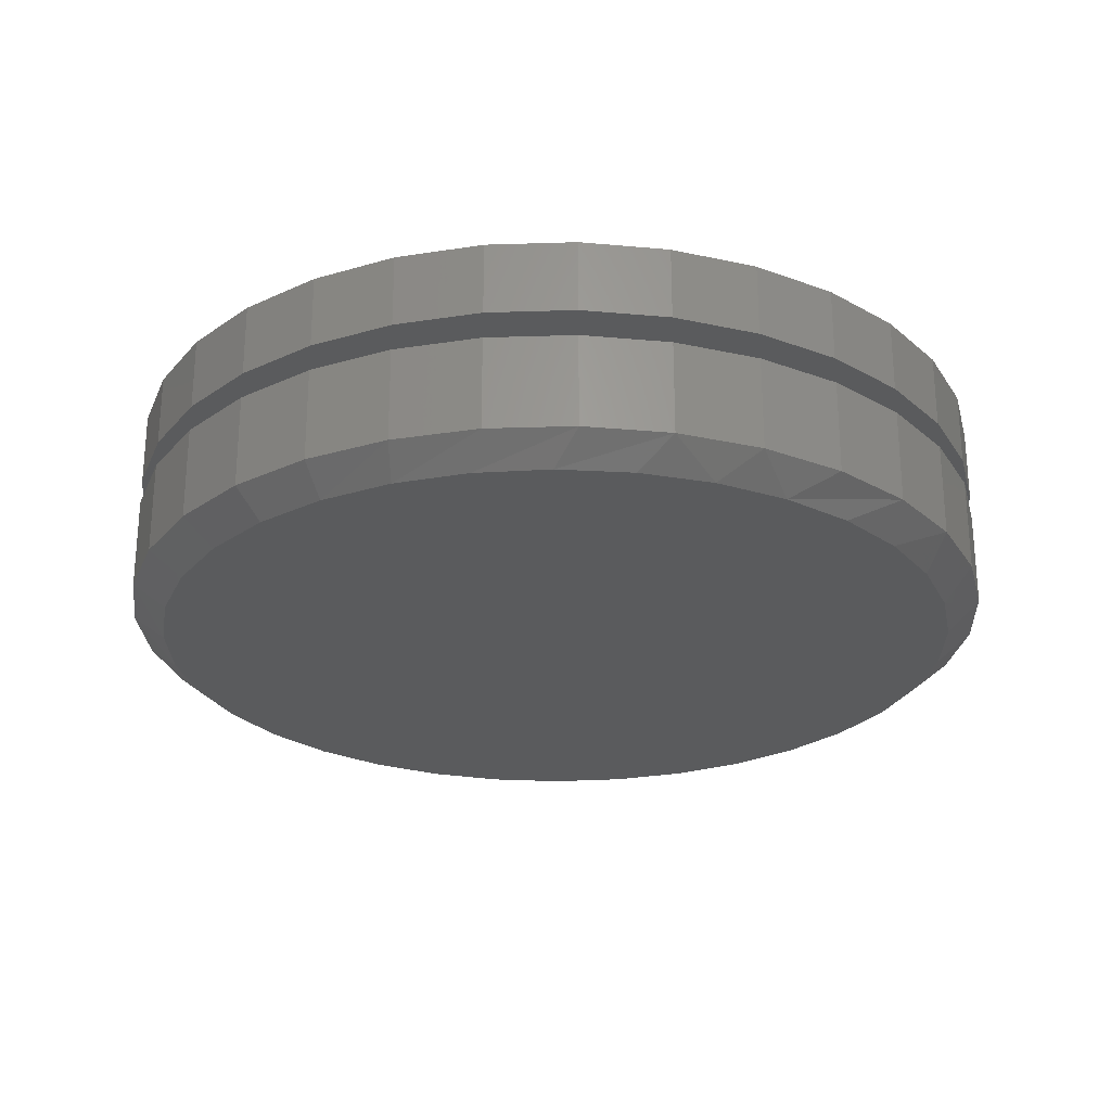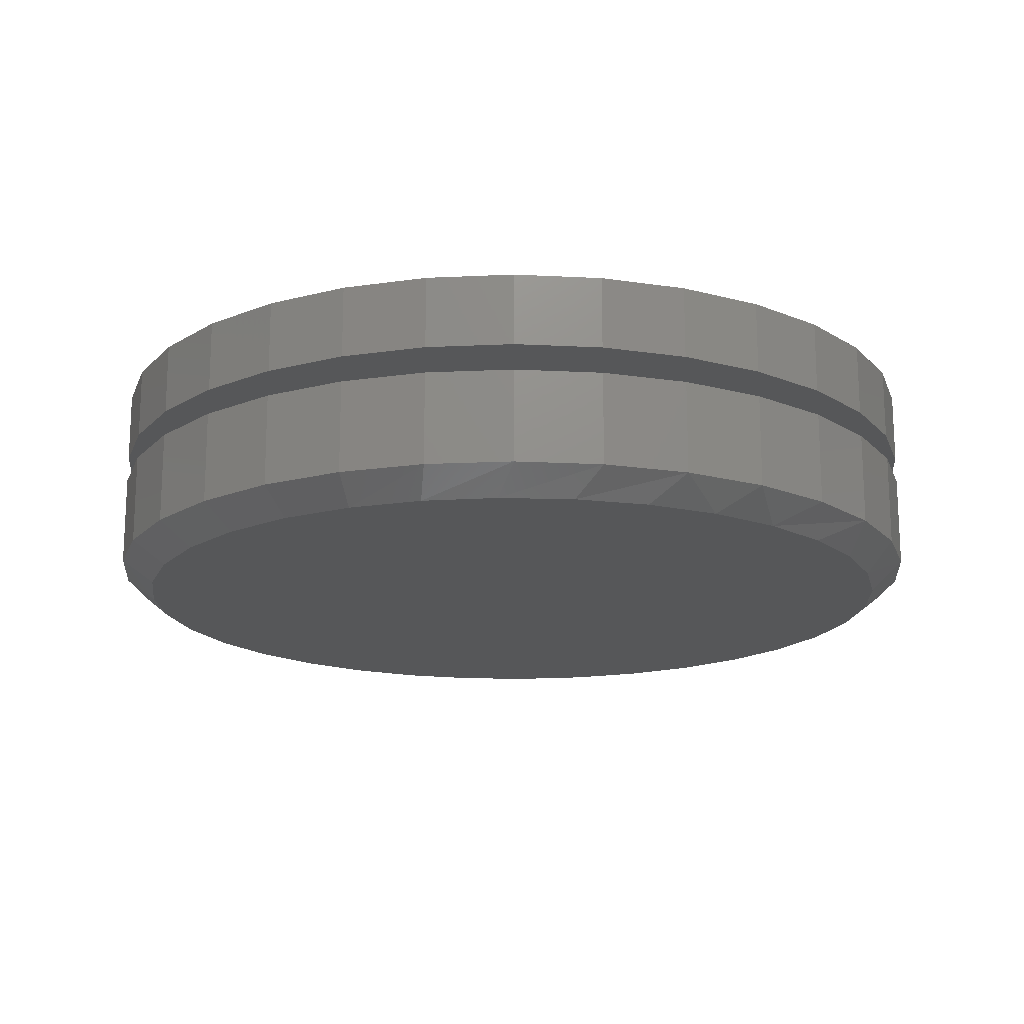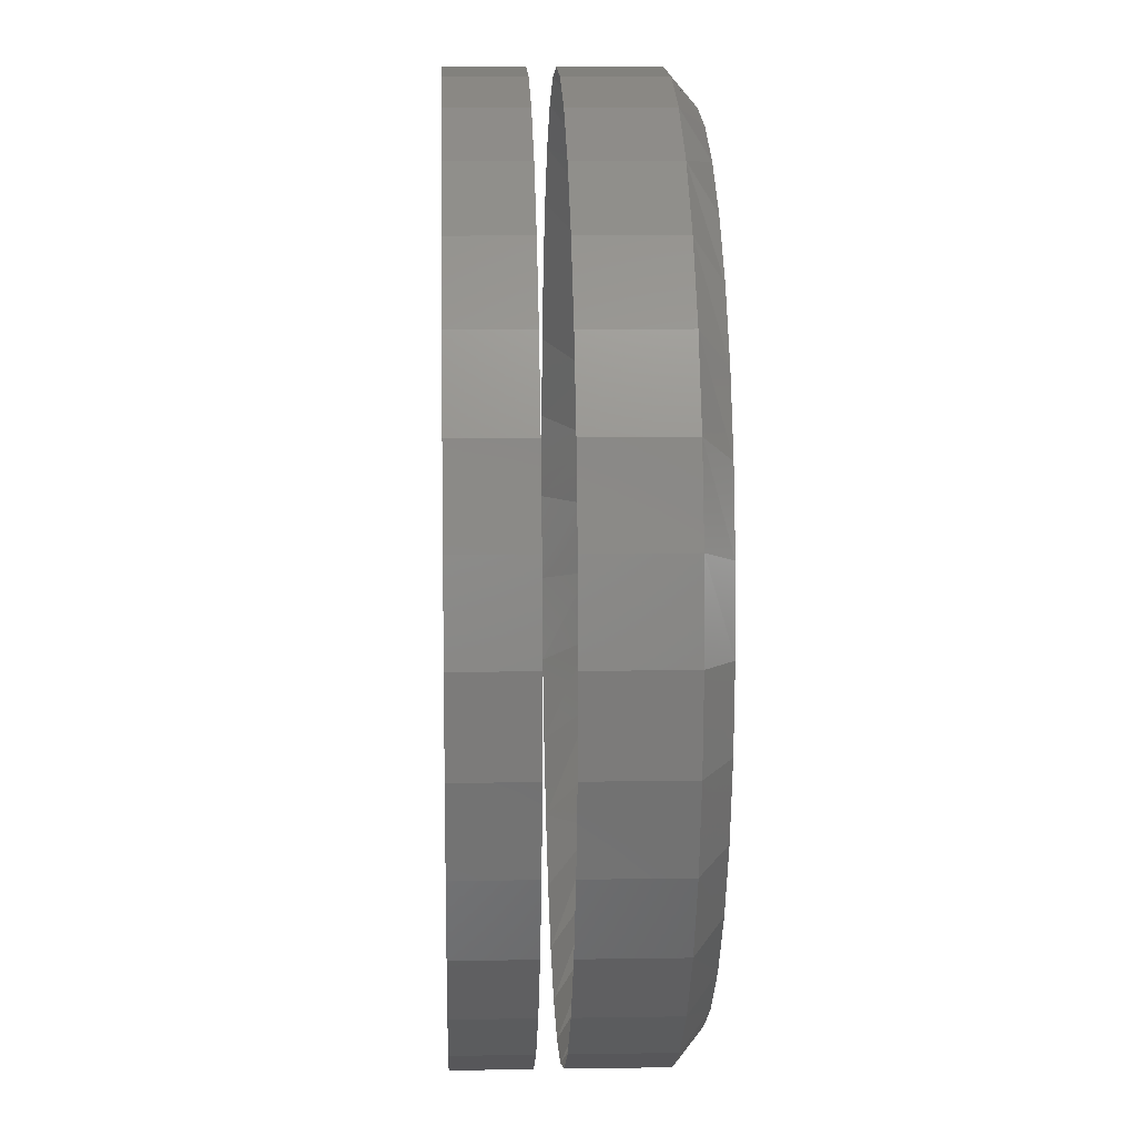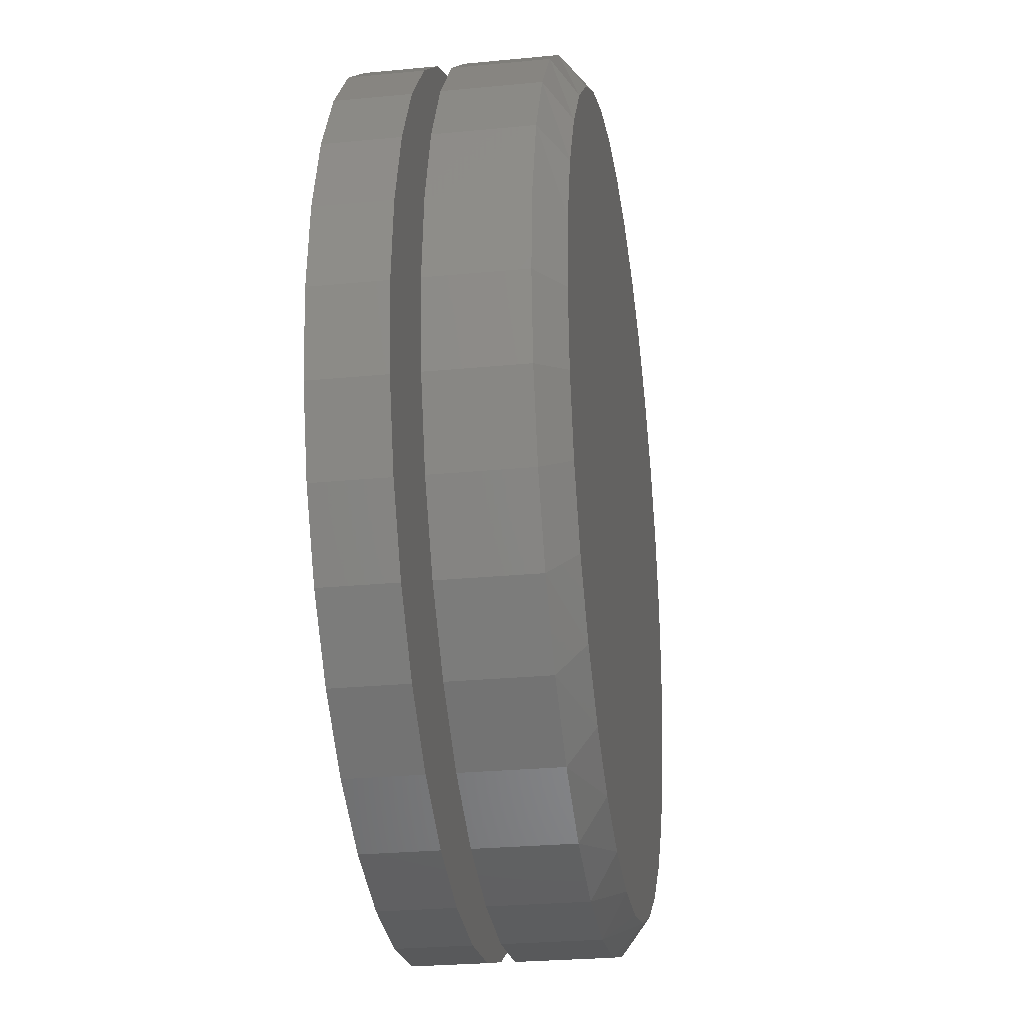
<metadata>
{"format":"stl","ext":"stl","renderer":"f3d","projection":"perspective","resolution":1024,"background":"white","views":[{"elev":-25.4,"azim":132.3,"up":"+Z"},{"elev":-16.8,"azim":-56.5,"up":"+Z"},{"elev":9.9,"azim":87.7,"up":"+Y"},{"elev":-26.8,"azim":98.6,"up":"+Y"}]}
</metadata>
<code>
# stl→obj: 268 verts, 528 faces
v -0.5698 -0.2373 0.004424
v -0.6086 -0.1198 0.003471
v -0.602 -0.1518 0.0625
v -0.5088 -0.3451 0.005922
v -0.5185 -0.333 0.0625
v -0.4563 -0.4115 0.0625
v -0.4279 -0.4388 0.007906
v -0.3856 -0.4767 0.0625
v -0.3304 -0.515 0.0103
v -0.3058 -0.5305 0.0625
v -0.2198 -0.5707 0.01302
v -0.1005 -0.6037 0.01594
v -0.1264 -0.5989 0.0625
v -0.03406 -0.6117 0.0625
v 0.02293 -0.6128 0.01897
v 0.05914 -0.6108 0.0625
v 0.1458 -0.5976 0.02199
v 0.2633 -0.5588 0.02488
v 0.2401 -0.5682 0.0625
v 0.3308 -0.5234 0.0625
v 0.371 -0.4978 0.02752
v 0.4131 -0.4647 0.0625
v 0.4647 -0.4169 0.02982
v 0.4851 -0.3936 0.0625
v 0.5409 -0.3193 0.03169
v 0.5447 -0.3119 0.0625
v 0.5965 -0.2087 0.03306
v 0.5979 -0.2033 0.0625
v 0.6295 -0.08938 0.03387
v -0.6213 -0.05353 0.0625
v -0.6238 0.0031 0.003099
v -0.6252 0.0031 0.0625
v -0.5674 -0.2457 0.0625
v -0.2187 -0.5716 0.0625
v 0.1512 -0.5962 0.0625
v 0.6293 -0.08651 0.0625
v 0.6379 0.0341 0.0625
v 0.6386 0.0341 0.03409
v 0.5847 0.2745 0.03276
v 0.6235 0.157 0.03372
v 0.6147 0.189 0.0625
v 0.5237 0.3823 0.03127
v 0.5312 0.3702 0.0625
v 0.469 0.4487 0.0625
v 0.4428 0.476 0.02928
v 0.3983 0.5139 0.0625
v 0.3452 0.5522 0.02689
v 0.3185 0.5677 0.0625
v 0.2347 0.6079 0.02417
v 0.1154 0.6409 0.02124
v 0.1391 0.6361 0.0625
v 0.04679 0.6489 0.0625
v -0.008057 0.65 0.01821
v -0.04642 0.648 0.0625
v -0.1309 0.6348 0.0152
v -0.2484 0.596 0.01231
v -0.2274 0.6054 0.0625
v -0.318 0.5606 0.0625
v -0.3561 0.535 0.009669
v -0.4004 0.5019 0.0625
v -0.4498 0.4541 0.007368
v -0.4723 0.4308 0.0625
v -0.526 0.3565 0.005499
v -0.532 0.3491 0.0625
v -0.5816 0.2459 0.004133
v -0.5851 0.2405 0.0625
v -0.6147 0.1266 0.003323
v 0.634 0.09073 0.0625
v 0.5802 0.2829 0.0625
v 0.2314 0.6088 0.0625
v -0.1385 0.6334 0.0625
v -0.6166 0.1237 0.0625
v 0.07739 0.6542 0.0625
v -0.04282 0.6559 0.0625
v -0.1615 0.6357 0.0625
v -0.2748 0.594 0.0625
v -0.3788 0.5322 0.0625
v -0.4717 0.4503 0.0625
v -0.5475 0.3525 0.0625
v 0.1951 0.6306 0.0625
v 0.3065 0.5861 0.0625
v 0.408 0.5222 0.0625
v 0.4963 0.4407 0.0625
v 0.5684 0.3445 0.0625
v 0.6218 0.2366 0.0625
v 0.1773 -0.6357 0.0625
v 0.2906 -0.594 0.0625
v -0.2908 -0.5861 0.0625
v -0.1793 -0.6306 0.0625
v -0.0616 -0.6542 0.0625
v 0.05861 -0.6559 0.0625
v -0.6037 0.2422 0.0625
v -0.6383 0.1233 0.0625
v -0.65 1.234e-07 0.0625
v -0.6388 -0.1204 0.0625
v -0.606 -0.2366 0.0625
v -0.5526 -0.3445 0.0625
v -0.4805 -0.4407 0.0625
v -0.3923 -0.5222 0.0625
v 0.6546 0.1204 0.0625
v 0.6657 -5.217e-14 0.0625
v 0.6541 -0.1233 0.0625
v 0.6195 -0.2422 0.0625
v 0.5633 -0.3525 0.0625
v 0.4874 -0.4503 0.0625
v 0.3946 -0.5322 0.0625
v -0.75 9.281e-17 -0.01754
v -0.75 9.281e-17 0.1425
v -0.7354 0.1479 -0.01754
v -0.7354 0.1479 0.1425
v -0.6923 0.29 -0.01754
v -0.6923 0.29 0.1425
v -0.6223 0.4211 -0.01754
v -0.6223 0.4211 0.1425
v -0.528 0.5359 -0.01754
v -0.528 0.5359 0.1425
v -0.4132 0.6302 -0.01754
v -0.4132 0.6302 0.1425
v -0.2821 0.7002 -0.01754
v -0.2821 0.7002 0.1425
v -0.14 0.7433 -0.01754
v -0.14 0.7433 0.1425
v 0.007895 0.7579 -0.01754
v 0.007895 0.7579 0.1425
v 0.1558 0.7433 -0.01754
v 0.1558 0.7433 0.1425
v 0.2979 0.7002 -0.01754
v 0.2979 0.7002 0.1425
v 0.429 0.6302 -0.01754
v 0.429 0.6302 0.1425
v 0.5438 0.5359 -0.01754
v 0.5438 0.5359 0.1425
v 0.6381 0.4211 -0.01754
v 0.6381 0.4211 0.1425
v 0.7081 0.29 -0.01754
v 0.7081 0.29 0.1425
v 0.7512 0.1479 -0.01754
v 0.7512 0.1479 0.1425
v 0.7658 8.979e-15 -0.01754
v 0.7658 0 0.1425
v -0.75 9.281e-17 0.1875
v -0.75 9.281e-17 0.3125
v -0.7354 0.1479 0.1875
v -0.7354 0.1479 0.3125
v -0.6923 0.29 0.1875
v -0.6923 0.29 0.3125
v -0.6223 0.4211 0.1875
v -0.6223 0.4211 0.3125
v -0.528 0.5359 0.1875
v -0.528 0.5359 0.3125
v -0.4132 0.6302 0.1875
v -0.4132 0.6302 0.3125
v -0.2821 0.7002 0.1875
v -0.2821 0.7002 0.3125
v -0.14 0.7433 0.1875
v -0.14 0.7433 0.3125
v 0.007895 0.7579 0.1875
v 0.007895 0.7579 0.3125
v 0.1558 0.7433 0.1875
v 0.1558 0.7433 0.3125
v 0.2979 0.7002 0.1875
v 0.2979 0.7002 0.3125
v 0.429 0.6302 0.1875
v 0.429 0.6302 0.3125
v 0.5438 0.5359 0.1875
v 0.5438 0.5359 0.3125
v 0.6381 0.4211 0.1875
v 0.6381 0.4211 0.3125
v 0.7081 0.29 0.1875
v 0.7081 0.29 0.3125
v 0.7512 0.1479 0.1875
v 0.7512 0.1479 0.3125
v 0.7658 0 0.1875
v 0.7658 0 0.3125
v 0.7512 -0.1479 -0.01754
v 0.7512 -0.1479 0.1425
v 0.7081 -0.29 -0.01754
v 0.7081 -0.29 0.1425
v 0.6381 -0.4211 -0.01754
v 0.6381 -0.4211 0.1425
v 0.5438 -0.5359 -0.01754
v 0.5438 -0.5359 0.1425
v 0.429 -0.6302 -0.01754
v 0.429 -0.6302 0.1425
v 0.2979 -0.7002 -0.01754
v 0.2979 -0.7002 0.1425
v 0.1558 -0.7433 -0.01754
v 0.1558 -0.7433 0.1425
v 0.007895 -0.7579 -0.01754
v 0.007895 -0.7579 0.1425
v -0.14 -0.7433 -0.01754
v -0.14 -0.7433 0.1425
v -0.2821 -0.7002 -0.01754
v -0.2821 -0.7002 0.1425
v -0.4132 -0.6302 -0.01754
v -0.4132 -0.6302 0.1425
v -0.528 -0.5359 -0.01754
v -0.528 -0.5359 0.1425
v -0.6223 -0.4211 -0.01754
v -0.6223 -0.4211 0.1425
v -0.6923 -0.29 -0.01754
v -0.6923 -0.29 0.1425
v -0.7354 -0.1479 -0.01754
v -0.7354 -0.1479 0.1425
v 0.7512 -0.1479 0.1875
v 0.7512 -0.1479 0.3125
v 0.7081 -0.29 0.1875
v 0.7081 -0.29 0.3125
v 0.6381 -0.4211 0.1875
v 0.6381 -0.4211 0.3125
v 0.5438 -0.5359 0.1875
v 0.5438 -0.5359 0.3125
v 0.429 -0.6302 0.1875
v 0.429 -0.6302 0.3125
v 0.2979 -0.7002 0.1875
v 0.2979 -0.7002 0.3125
v 0.1558 -0.7433 0.1875
v 0.1558 -0.7433 0.3125
v 0.007895 -0.7579 0.1875
v 0.007895 -0.7579 0.3125
v -0.14 -0.7433 0.1875
v -0.14 -0.7433 0.3125
v -0.2821 -0.7002 0.1875
v -0.2821 -0.7002 0.3125
v -0.4132 -0.6302 0.1875
v -0.4132 -0.6302 0.3125
v -0.528 -0.5359 0.1875
v -0.528 -0.5359 0.3125
v -0.6223 -0.4211 0.1875
v -0.6223 -0.4211 0.3125
v -0.6923 -0.29 0.1875
v -0.6923 -0.29 0.3125
v -0.7354 -0.1479 0.1875
v -0.7354 -0.1479 0.3125
v 0.7096 5.226e-14 -0.0625
v -0.6814 0.1315 -0.0625
v 0.6977 0.1284 -0.0625
v -0.6445 0.2583 -0.0625
v 0.6627 0.2523 -0.0625
v -0.5846 0.376 -0.0625
v 0.6057 0.3675 -0.0625
v -0.5036 0.4803 -0.0625
v 0.5289 0.4701 -0.0625
v -0.4046 0.5677 -0.0625
v 0.4347 0.557 -0.0625
v -0.2937 0.6336 -0.0625
v 0.3265 0.6252 -0.0625
v -0.1728 0.678 -0.0625
v 0.2076 0.6727 -0.0625
v -0.0462 0.6996 -0.0625
v 0.08202 0.6978 -0.0625
v -0.6938 1.316e-07 -0.0625
v 0.6972 -0.1315 -0.0625
v -0.682 -0.1284 -0.0625
v 0.6603 -0.2583 -0.0625
v -0.6469 -0.2523 -0.0625
v 0.6003 -0.376 -0.0625
v -0.5899 -0.3675 -0.0625
v 0.5194 -0.4803 -0.0625
v -0.5131 -0.4701 -0.0625
v 0.4203 -0.5677 -0.0625
v -0.4189 -0.557 -0.0625
v 0.3095 -0.6336 -0.0625
v -0.3107 -0.6252 -0.0625
v 0.1886 -0.678 -0.0625
v -0.1918 -0.6727 -0.0625
v 0.06199 -0.6996 -0.0625
v -0.06623 -0.6978 -0.0625
f 1 2 3
f 4 5 6
f 6 7 4
f 7 6 8
f 8 9 7
f 10 9 8
f 11 9 10
f 12 13 14
f 14 15 12
f 16 15 14
f 17 15 16
f 18 19 20
f 20 21 18
f 21 20 22
f 22 23 21
f 24 23 22
f 25 23 24
f 26 25 24
f 27 25 26
f 28 27 26
f 29 27 28
f 3 2 30
f 30 2 31
f 30 31 32
f 3 33 1
f 1 33 5
f 1 5 4
f 10 34 11
f 11 34 13
f 11 13 12
f 16 35 17
f 17 35 19
f 17 19 18
f 28 36 29
f 29 36 37
f 29 37 38
f 39 40 41
f 42 43 44
f 44 45 42
f 45 44 46
f 46 47 45
f 48 47 46
f 49 47 48
f 50 51 52
f 52 53 50
f 54 53 52
f 55 53 54
f 56 57 58
f 58 59 56
f 59 58 60
f 60 61 59
f 62 61 60
f 63 61 62
f 64 63 62
f 65 63 64
f 66 65 64
f 67 65 66
f 41 40 68
f 68 40 38
f 68 38 37
f 41 69 39
f 39 69 43
f 39 43 42
f 48 70 49
f 49 70 51
f 49 51 50
f 54 71 55
f 55 71 57
f 55 57 56
f 66 72 67
f 67 72 32
f 67 32 31
f 52 73 74
f 52 74 54
f 74 75 54
f 54 75 71
f 57 71 75
f 75 76 57
f 58 57 76
f 76 77 58
f 60 58 77
f 77 78 60
f 60 78 62
f 62 78 79
f 62 79 64
f 73 52 51
f 73 51 80
f 80 51 70
f 80 70 81
f 70 48 81
f 82 81 48
f 48 46 82
f 82 46 44
f 82 44 83
f 83 44 43
f 83 43 84
f 84 43 69
f 84 69 85
f 85 69 41
f 86 87 35
f 86 35 16
f 34 88 13
f 13 88 89
f 13 89 14
f 14 89 90
f 14 90 16
f 16 90 91
f 16 91 86
f 64 79 66
f 66 79 92
f 66 92 72
f 72 92 93
f 72 93 32
f 32 93 94
f 32 94 30
f 30 94 95
f 30 95 3
f 3 95 33
f 33 95 96
f 33 96 5
f 5 96 97
f 5 97 6
f 6 97 98
f 6 98 8
f 8 98 99
f 8 99 10
f 88 34 99
f 99 34 10
f 85 41 100
f 100 41 68
f 100 68 101
f 101 68 37
f 101 37 102
f 102 37 36
f 102 36 103
f 103 36 28
f 103 28 104
f 104 28 26
f 104 26 105
f 105 26 24
f 105 24 22
f 105 22 106
f 106 22 20
f 106 20 87
f 87 20 19
f 87 19 35
f 15 17 12
f 53 55 50
f 50 55 56
f 50 56 49
f 49 56 59
f 49 59 47
f 47 59 61
f 47 61 45
f 45 61 63
f 45 63 42
f 42 63 65
f 42 65 39
f 39 65 67
f 39 67 40
f 40 67 31
f 40 31 38
f 38 31 2
f 38 2 29
f 29 2 1
f 29 1 27
f 27 1 4
f 27 4 25
f 25 4 7
f 25 7 23
f 23 7 9
f 23 9 21
f 21 9 11
f 21 11 18
f 18 11 12
f 18 12 17
f 107 108 109
f 109 108 110
f 109 110 111
f 111 110 112
f 111 112 113
f 113 112 114
f 113 114 115
f 115 114 116
f 115 116 117
f 117 116 118
f 117 118 119
f 119 118 120
f 119 120 121
f 121 120 122
f 121 122 123
f 123 122 124
f 123 124 125
f 125 124 126
f 125 126 127
f 127 126 128
f 127 128 129
f 129 128 130
f 129 130 131
f 131 130 132
f 131 132 133
f 133 132 134
f 133 134 135
f 135 134 136
f 135 136 137
f 137 136 138
f 137 138 139
f 139 138 140
f 141 142 143
f 143 142 144
f 143 144 145
f 145 144 146
f 145 146 147
f 147 146 148
f 147 148 149
f 149 148 150
f 149 150 151
f 151 150 152
f 151 152 153
f 153 152 154
f 153 154 155
f 155 154 156
f 155 156 157
f 157 156 158
f 157 158 159
f 159 158 160
f 159 160 161
f 161 160 162
f 161 162 163
f 163 162 164
f 163 164 165
f 165 164 166
f 165 166 167
f 167 166 168
f 167 168 169
f 169 168 170
f 169 170 171
f 171 170 172
f 171 172 173
f 173 172 174
f 139 140 175
f 175 140 176
f 175 176 177
f 177 176 178
f 177 178 179
f 179 178 180
f 179 180 181
f 181 180 182
f 181 182 183
f 183 182 184
f 183 184 185
f 185 184 186
f 185 186 187
f 187 186 188
f 187 188 189
f 189 188 190
f 189 190 191
f 191 190 192
f 191 192 193
f 193 192 194
f 193 194 195
f 195 194 196
f 195 196 197
f 197 196 198
f 197 198 199
f 199 198 200
f 199 200 201
f 201 200 202
f 201 202 203
f 203 202 204
f 203 204 107
f 107 204 108
f 173 174 205
f 205 174 206
f 205 206 207
f 207 206 208
f 207 208 209
f 209 208 210
f 209 210 211
f 211 210 212
f 211 212 213
f 213 212 214
f 213 214 215
f 215 214 216
f 215 216 217
f 217 216 218
f 217 218 219
f 219 218 220
f 219 220 221
f 221 220 222
f 221 222 223
f 223 222 224
f 223 224 225
f 225 224 226
f 225 226 227
f 227 226 228
f 227 228 229
f 229 228 230
f 229 230 231
f 231 230 232
f 231 232 233
f 233 232 234
f 233 234 141
f 141 234 142
f 157 159 155
f 219 221 217
f 217 221 223
f 217 223 215
f 215 223 225
f 215 225 213
f 213 225 227
f 213 227 211
f 211 227 229
f 211 229 209
f 209 229 231
f 209 231 207
f 207 231 233
f 207 233 205
f 205 233 141
f 205 141 173
f 173 141 143
f 173 143 171
f 171 143 145
f 171 145 169
f 169 145 147
f 169 147 167
f 167 147 149
f 167 149 165
f 165 149 151
f 165 151 163
f 163 151 153
f 163 153 161
f 161 153 155
f 161 155 159
f 85 134 84
f 134 85 136
f 136 85 100
f 136 100 138
f 138 100 101
f 138 101 140
f 112 79 114
f 79 112 92
f 92 112 110
f 92 110 93
f 93 110 108
f 93 108 94
f 82 83 132
f 132 83 84
f 132 84 134
f 132 130 82
f 82 130 128
f 82 128 81
f 81 128 126
f 81 126 80
f 80 126 124
f 80 124 73
f 75 74 122
f 122 74 73
f 122 73 124
f 120 75 122
f 75 120 76
f 76 120 118
f 76 118 77
f 77 118 116
f 77 116 78
f 116 114 78
f 78 114 79
f 178 104 180
f 104 178 103
f 103 178 176
f 103 176 102
f 102 176 140
f 102 140 101
f 96 200 97
f 200 96 202
f 202 96 95
f 202 95 204
f 204 95 94
f 204 94 108
f 99 98 198
f 198 98 97
f 198 97 200
f 198 196 99
f 99 196 194
f 99 194 88
f 88 194 192
f 88 192 89
f 89 192 190
f 89 190 90
f 86 91 188
f 188 91 90
f 188 90 190
f 186 86 188
f 86 186 87
f 87 186 184
f 87 184 106
f 106 184 182
f 106 182 105
f 182 180 105
f 105 180 104
f 156 160 158
f 160 156 162
f 162 156 154
f 162 154 164
f 164 154 152
f 164 152 166
f 166 152 150
f 166 150 168
f 168 150 148
f 168 148 170
f 170 148 146
f 170 146 172
f 172 146 144
f 172 144 174
f 174 144 142
f 174 142 206
f 206 142 234
f 206 234 208
f 208 234 232
f 208 232 210
f 210 232 230
f 210 230 212
f 212 230 228
f 212 228 214
f 214 228 226
f 214 226 216
f 216 226 224
f 216 224 218
f 218 224 222
f 218 222 220
f 235 236 237
f 237 236 238
f 237 238 239
f 239 238 240
f 239 240 241
f 241 240 242
f 241 242 243
f 243 242 244
f 243 244 245
f 245 244 246
f 245 246 247
f 247 246 248
f 247 248 249
f 249 248 250
f 249 250 251
f 236 235 252
f 252 235 253
f 252 253 254
f 254 253 255
f 254 255 256
f 256 255 257
f 256 257 258
f 258 257 259
f 258 259 260
f 260 259 261
f 260 261 262
f 262 261 263
f 262 263 264
f 264 263 265
f 264 265 266
f 266 265 267
f 266 267 268
f 247 127 129
f 249 123 125
f 125 127 249
f 249 127 247
f 250 121 123
f 250 123 251
f 123 249 251
f 241 133 239
f 239 133 135
f 239 135 237
f 237 135 137
f 237 137 235
f 235 137 139
f 113 240 111
f 111 240 238
f 111 238 109
f 109 238 236
f 109 236 107
f 107 236 252
f 133 241 131
f 131 241 243
f 131 243 129
f 129 243 245
f 129 245 247
f 242 115 244
f 244 115 117
f 244 117 246
f 246 117 119
f 246 119 248
f 248 119 121
f 248 121 250
f 115 242 113
f 113 242 240
f 264 193 195
f 266 189 191
f 191 193 266
f 266 193 264
f 267 187 189
f 267 189 268
f 189 266 268
f 179 257 177
f 177 257 255
f 177 255 175
f 175 255 253
f 175 253 139
f 139 253 235
f 258 199 256
f 256 199 201
f 256 201 254
f 254 201 203
f 254 203 252
f 252 203 107
f 199 258 197
f 197 258 260
f 197 260 195
f 195 260 262
f 195 262 264
f 259 181 261
f 261 181 183
f 261 183 263
f 263 183 185
f 263 185 265
f 265 185 187
f 265 187 267
f 181 259 179
f 179 259 257

</code>
